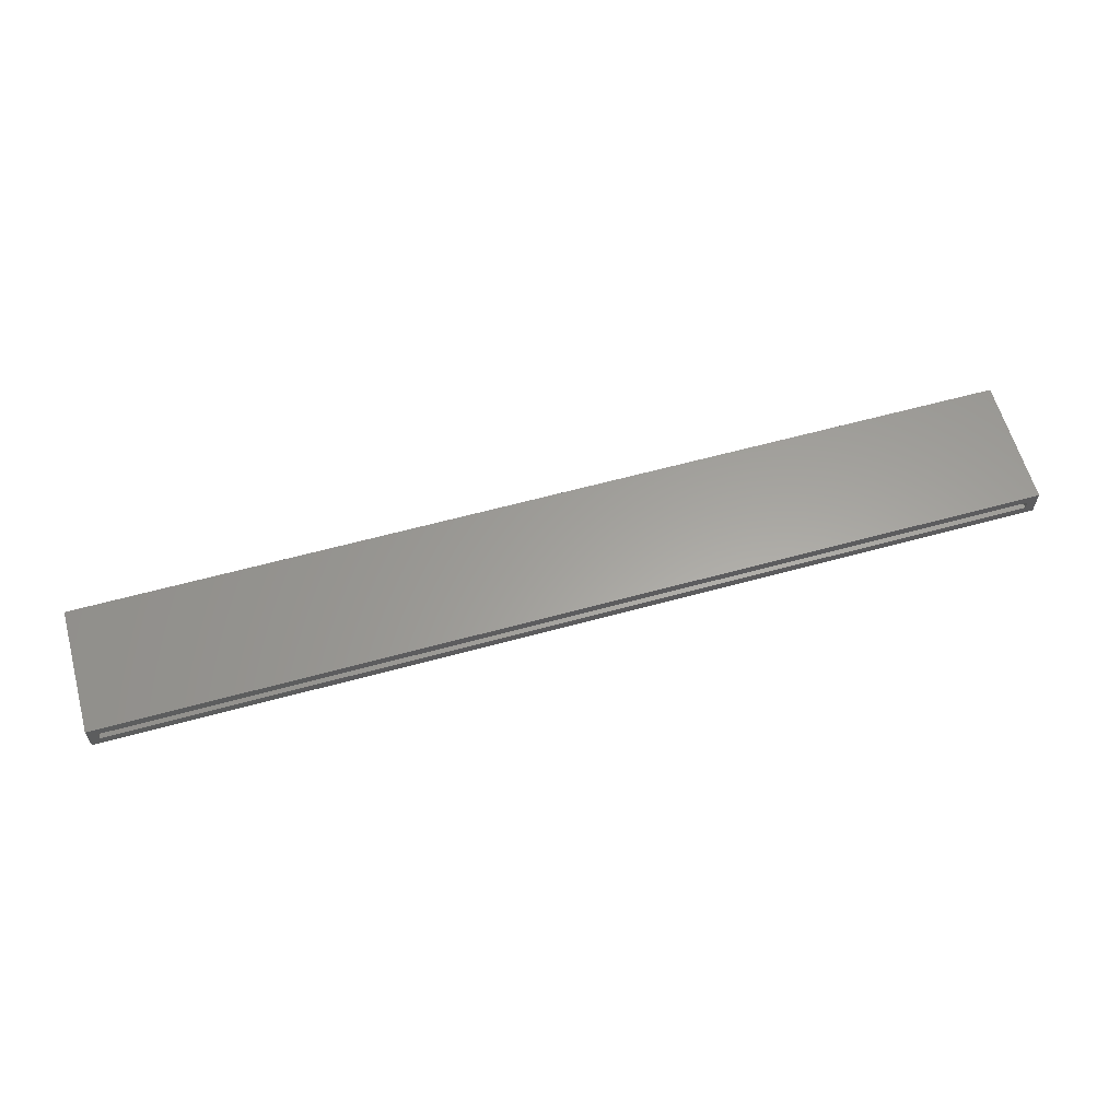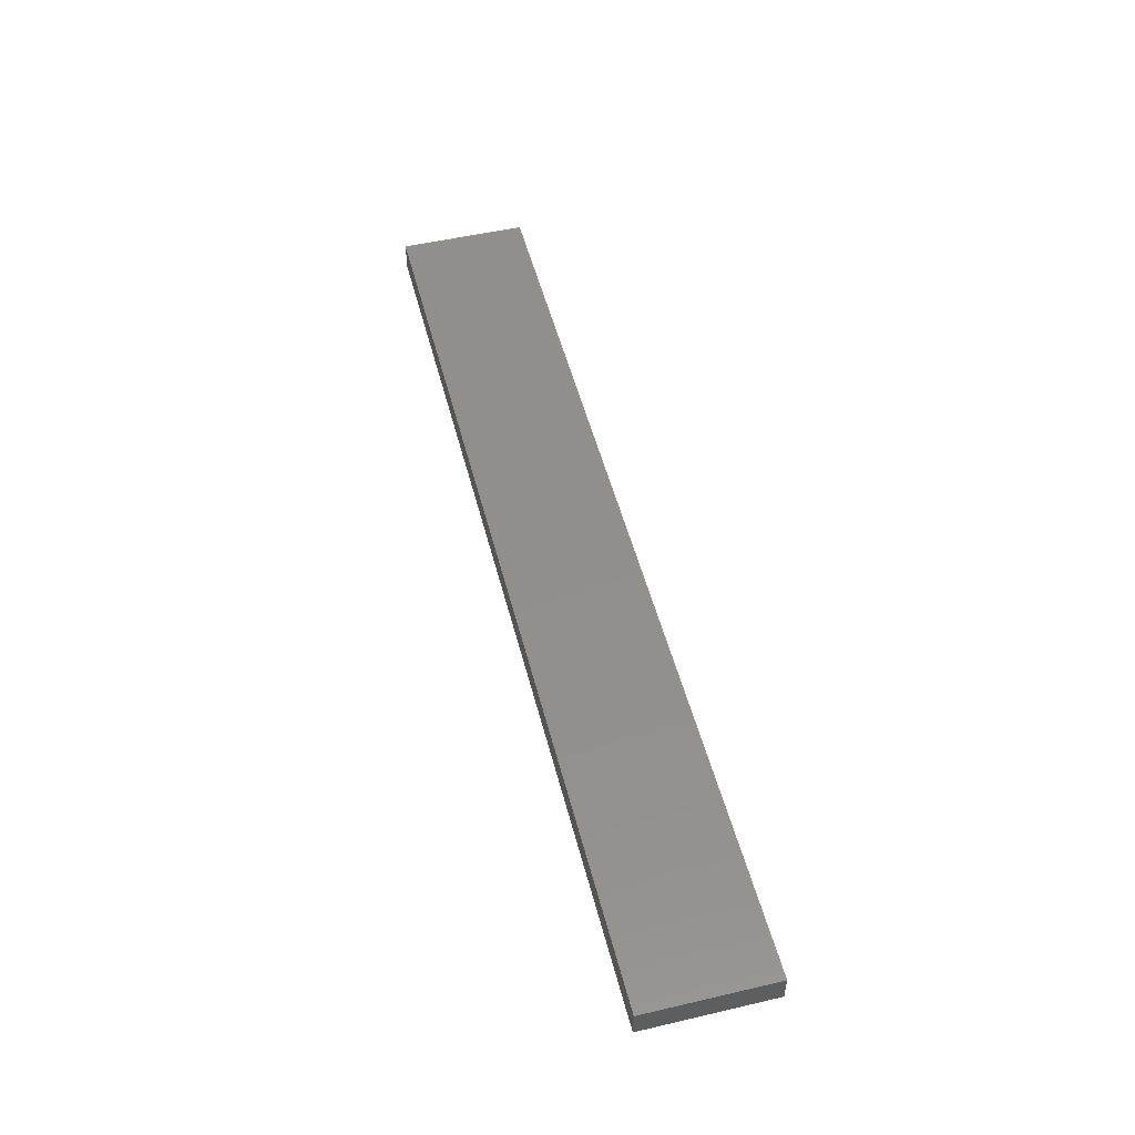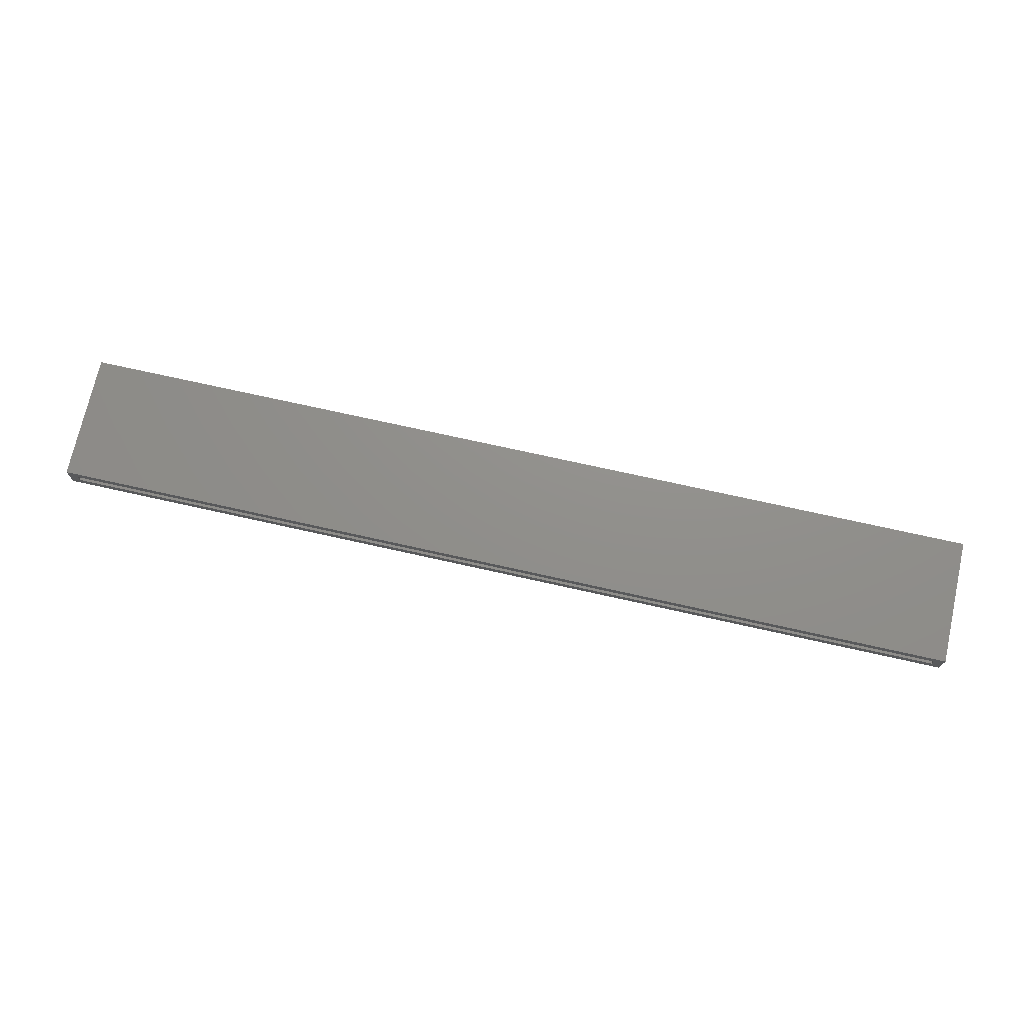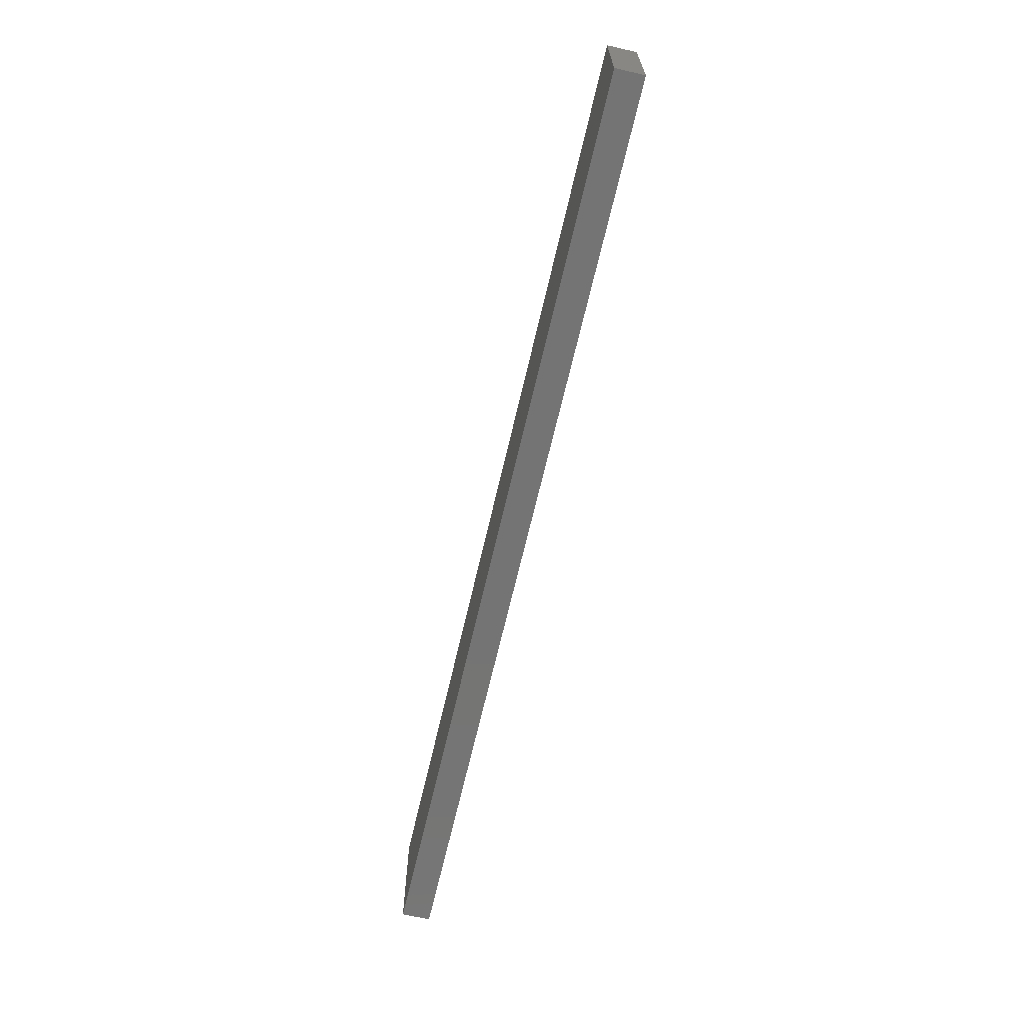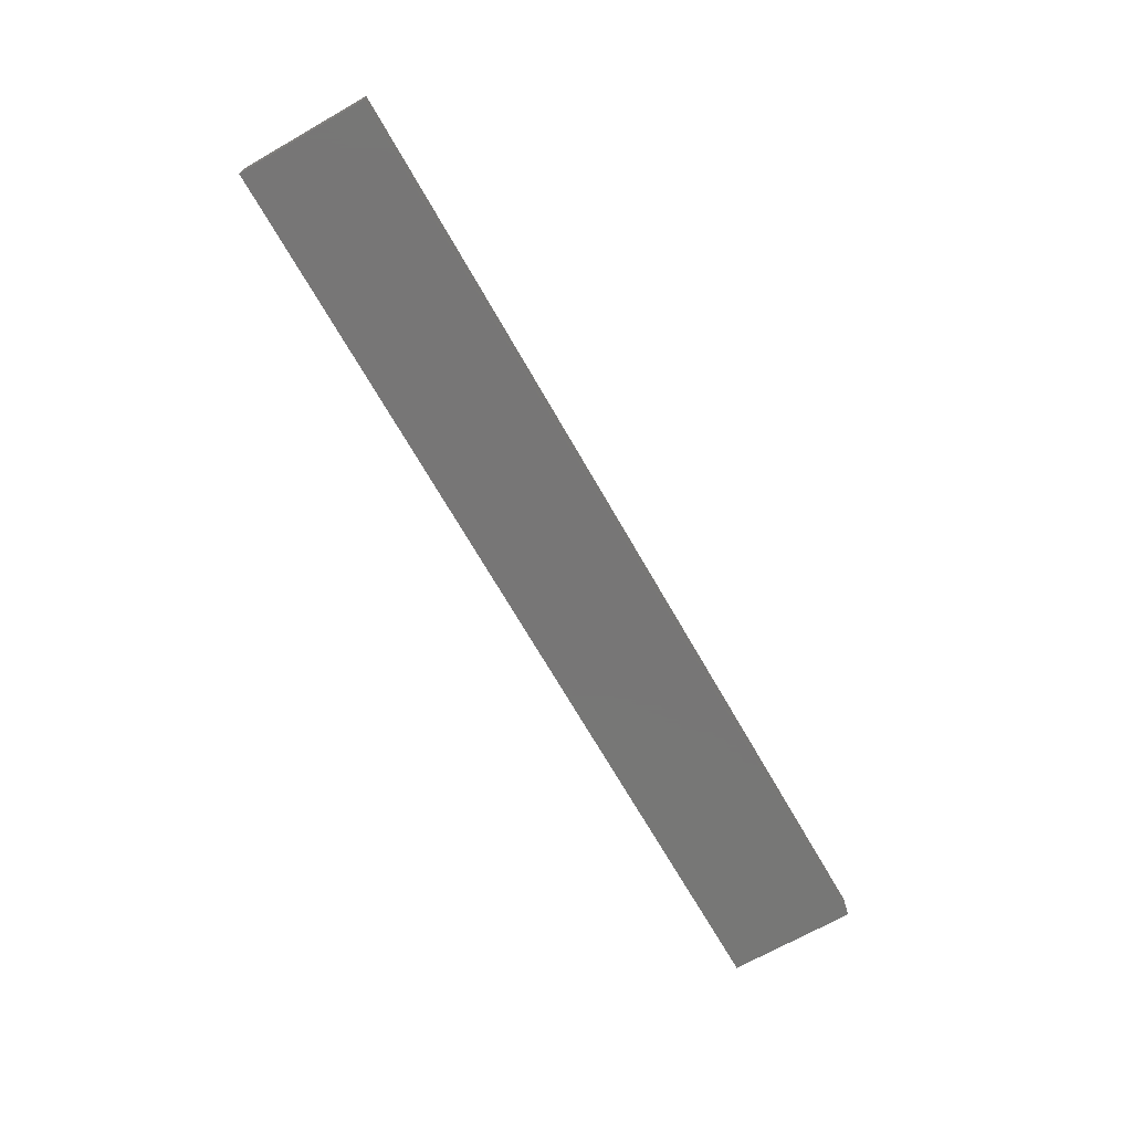
<metadata>
{"format":"stl","ext":"stl","renderer":"f3d","projection":"perspective","resolution":1024,"background":"white","views":[{"elev":61.3,"azim":164.4,"up":"+Z"},{"elev":51.2,"azim":75.8,"up":"+Z"},{"elev":72.7,"azim":-167.4,"up":"+Z"},{"elev":-66.5,"azim":77.0,"up":"+Y"},{"elev":-69.1,"azim":119.7,"up":"+Z"}]}
</metadata>
<code>
# stl→obj: 16 verts, 28 faces
v -0.75 0.1037 0.04688
v -0.7344 0.1037 0.03125
v -0.7344 0.1037 0.01562
v 0.75 0.1037 0.04688
v 0.75 0.1037 0
v 0.7344 0.1037 0.01562
v 0.7344 0.1037 0.03125
v -0.75 0.1037 0
v 0.7344 -0.08594 0.03125
v 0.7344 -0.08594 0.01562
v -0.7344 -0.08594 0.03125
v -0.7344 -0.08594 0.01562
v -0.75 -0.1016 0.04688
v 0.75 -0.1016 0.04688
v -0.75 -0.1016 0
v 0.75 -0.1016 0
f 1 2 3
f 4 5 6
f 4 6 7
f 4 7 2
f 4 2 1
f 6 5 3
f 3 5 8
f 3 8 1
f 9 7 10
f 10 7 6
f 2 11 3
f 3 11 12
f 3 12 6
f 6 12 10
f 2 7 11
f 11 7 9
f 11 9 12
f 12 9 10
f 13 14 1
f 1 14 4
f 15 8 16
f 16 8 5
f 1 8 13
f 13 8 15
f 14 16 4
f 4 16 5
f 13 15 14
f 14 15 16

</code>
